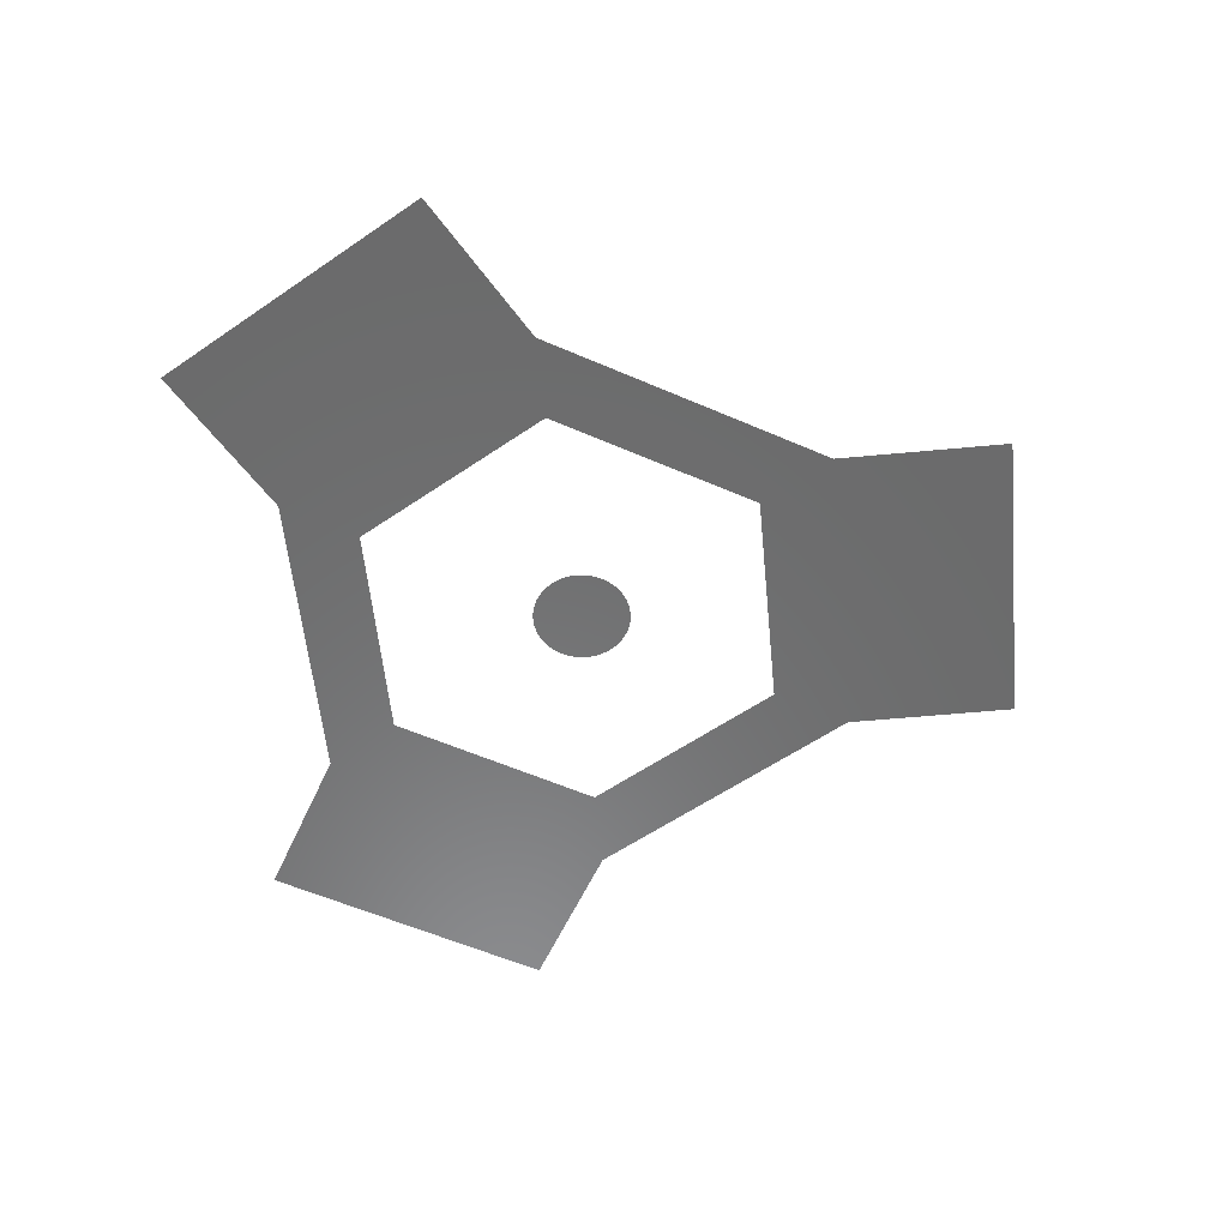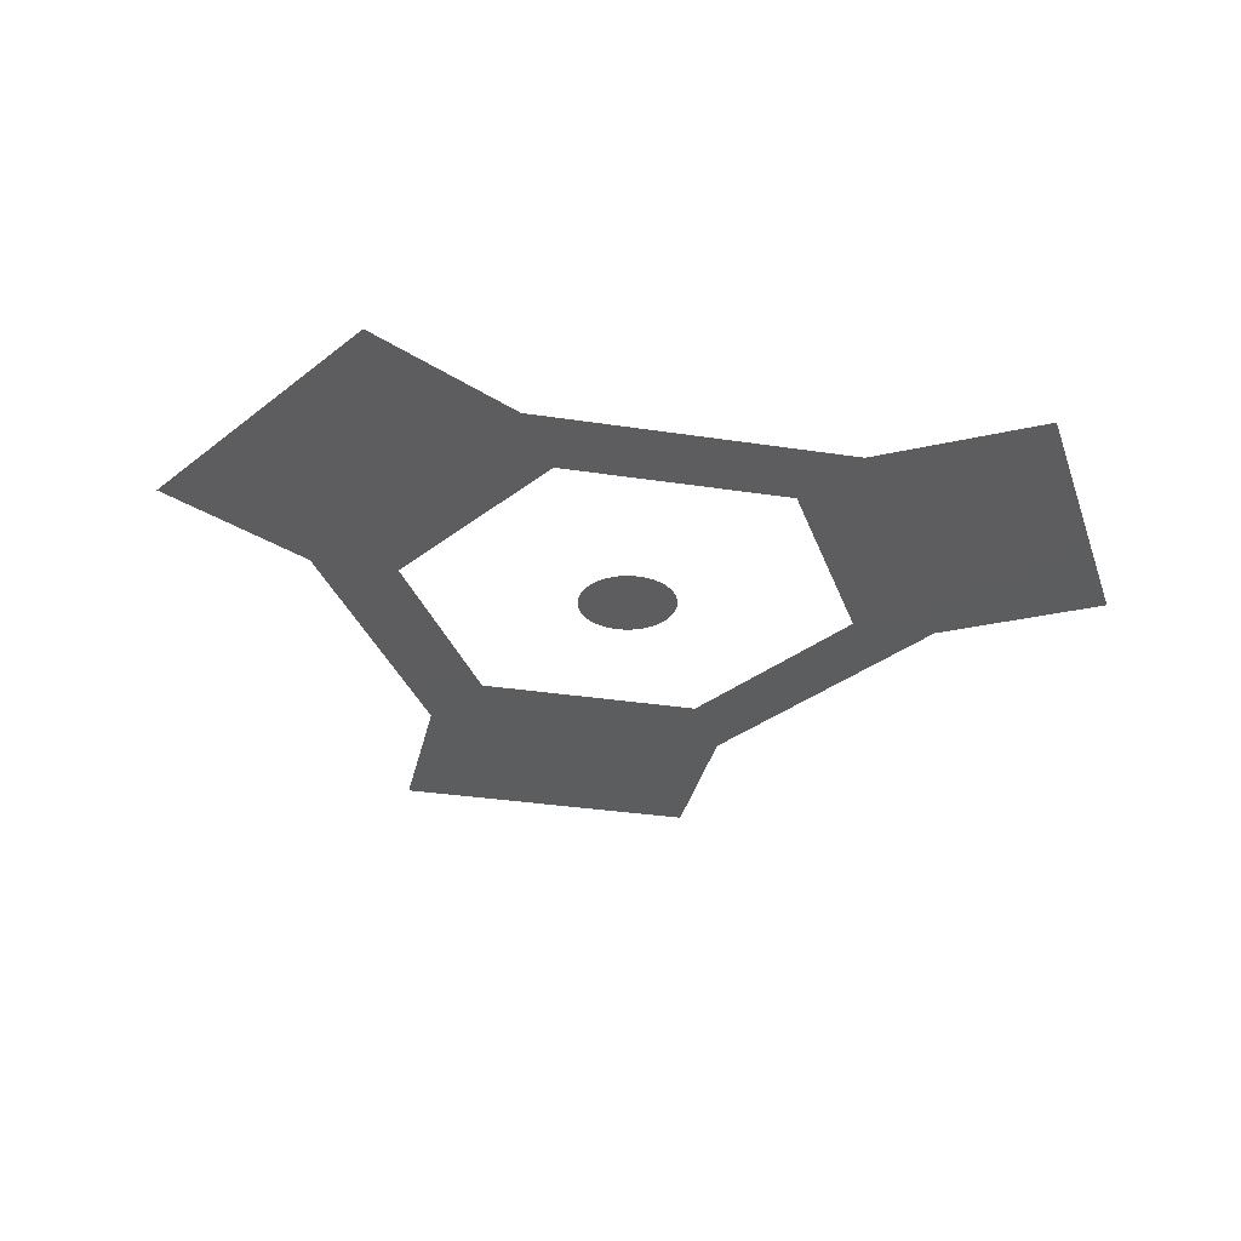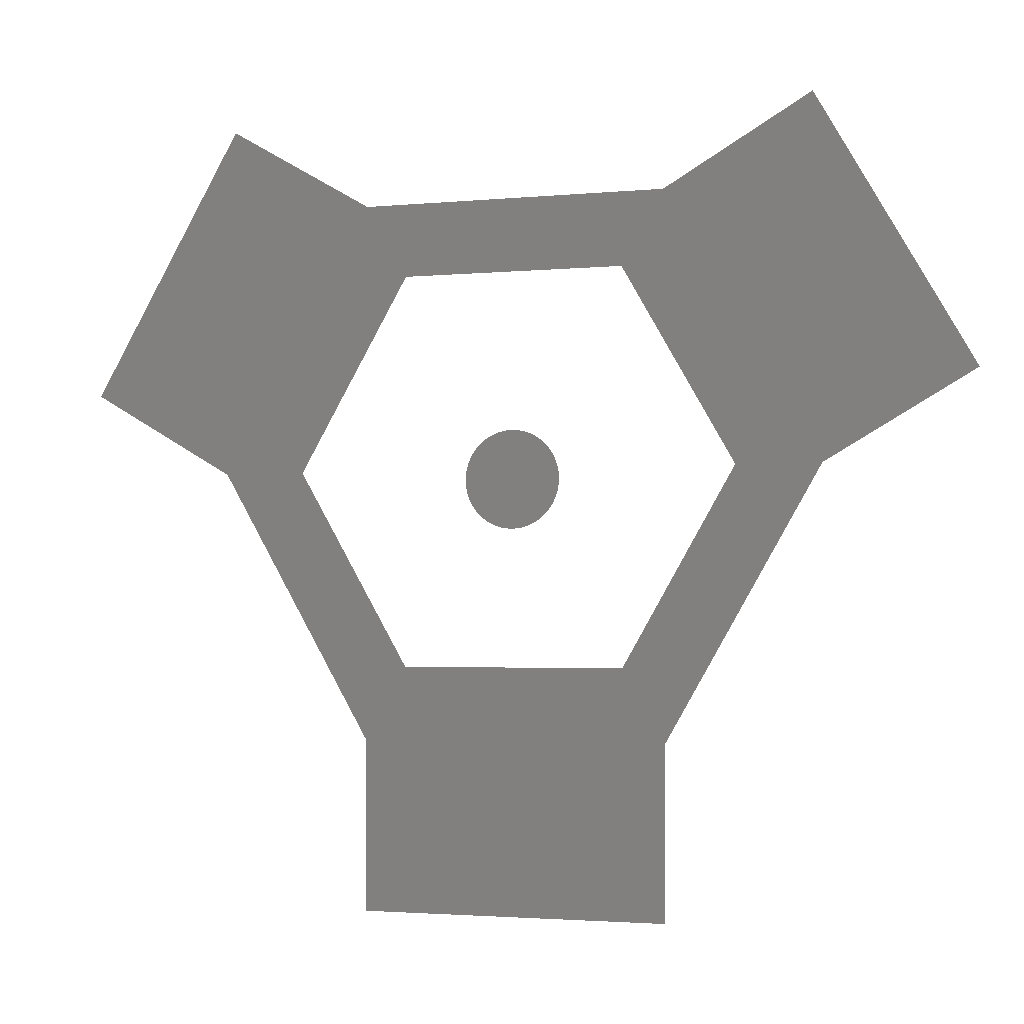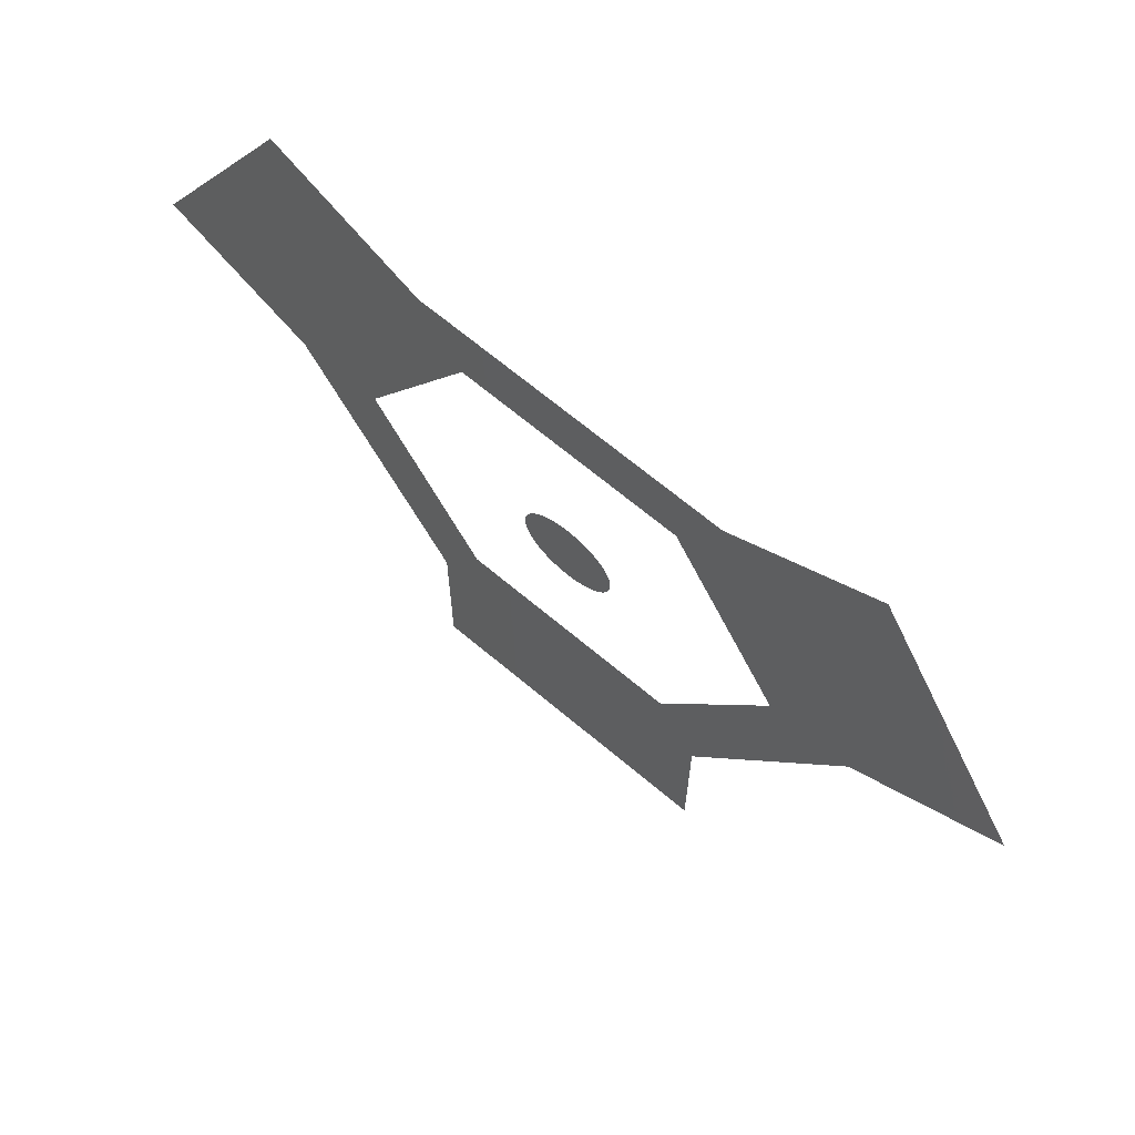
<metadata>
{"format":"stl","ext":"stl","renderer":"f3d","projection":"perspective","resolution":1024,"background":"white","views":[{"elev":-57.2,"azim":-84.4,"up":"+Z"},{"elev":-32.2,"azim":167.8,"up":"+Z"},{"elev":-2.5,"azim":-160.6,"up":"+Y"},{"elev":67.2,"azim":40.2,"up":"+Y"}]}
</metadata>
<code>
# stl→obj: 121 verts, 119 faces
v -0.2937 0.06133 0
v -0.0995 0.1789 0
v -0.1942 0.2336 0
v 0.0995 0.1789 0
v 0.2937 0.06133 0
v 0.1943 0.2336 0
v -0.08596 0.1789 0
v -0.07243 0.1321 0
v 0.08596 0.1789 0
v 0.07244 0.1321 0
v -0.1449 0.006638 0
v 0.1449 0.006638 0
v -0.199 0.006638 0
v 0.199 0.006638 0
v -0.002065 0.03119 0
v 0.002065 0.03119 0
v 0 0.03125 0
v 0.004109 0.03098 0
v -0.004109 0.03098 0
v 0.006127 0.03065 0
v -0.006127 0.03065 0
v 0.008113 0.03018 0
v -0.008113 0.03018 0
v 0.01006 0.02959 0
v -0.01006 0.02959 0
v 0.01196 0.02887 0
v -0.01196 0.02887 0
v 0.01381 0.02804 0
v -0.01381 0.02804 0
v -0.01561 0.02708 0
v 0.01561 0.02708 0
v -0.01734 0.026 0
v 0.01734 0.026 0
v -0.01901 0.02481 0
v 0.01901 0.02481 0
v -0.0206 0.02351 0
v 0.0206 0.02351 0
v -0.0221 0.0221 0
v 0.0221 0.0221 0
v -0.02352 0.02059 0
v 0.02352 0.02059 0
v 0.02482 0.019 0
v -0.02482 0.019 0
v 0.02601 0.01734 0
v -0.02601 0.01734 0
v 0.02708 0.01561 0
v -0.02708 0.01561 0
v 0.02804 0.01381 0
v -0.02804 0.01381 0
v -0.02888 0.01196 0
v 0.02888 0.01196 0
v -0.0296 0.01006 0
v 0.0296 0.01006 0
v -0.03019 0.008111 0
v 0.03019 0.008111 0
v -0.03065 0.006126 0
v 0.03065 0.006126 0
v -0.1922 -0.005082 0
v -0.07243 -0.1188 0
v 0.07244 -0.1188 0
v 0.1922 -0.005082 0
v -0.03099 0.004108 0
v 0.03099 0.004108 0
v -0.03119 0.002064 0
v 0.03119 0.002064 0
v -0.03126 0 0
v 0.03126 0 0
v -0.03119 -0.002064 0
v 0.03119 -0.002064 0
v 0.03099 -0.004108 0
v -0.03099 -0.004108 0
v 0.03065 -0.006126 0
v -0.03065 -0.006126 0
v -0.1063 -0.1539 0
v 0.113 -0.1422 0
v 0.03019 -0.008111 0
v -0.03019 -0.008111 0
v 0.0296 -0.01006 0
v -0.0296 -0.01006 0
v -0.02888 -0.01196 0
v 0.02888 -0.01196 0
v -0.02804 -0.01381 0
v 0.02804 -0.01381 0
v -0.02708 -0.01561 0
v 0.02708 -0.01561 0
v -0.02601 -0.01734 0
v 0.02601 -0.01734 0
v -0.02482 -0.019 0
v 0.02482 -0.019 0
v -0.02352 -0.02059 0
v 0.02352 -0.02059 0
v -0.0221 -0.0221 0
v 0.0221 -0.0221 0
v -0.0206 -0.02351 0
v 0.0206 -0.02351 0
v -0.01901 -0.02481 0
v 0.01901 -0.02481 0
v -0.01734 -0.026 0
v 0.01734 -0.026 0
v -0.01561 -0.02708 0
v 0.01561 -0.02708 0
v 0.01381 -0.02804 0
v -0.01381 -0.02804 0
v 0.01196 -0.02887 0
v -0.01196 -0.02887 0
v 0.01006 -0.02959 0
v -0.01006 -0.02959 0
v 0.008113 -0.03018 0
v -0.008113 -0.03018 0
v -0.006127 -0.03065 0
v 0.006127 -0.03065 0
v -0.004109 -0.03098 0
v 0.004109 -0.03098 0
v -0.002065 -0.03119 0
v 0.002065 -0.03119 0
v 0 -0.03125 0
v 0.0995 -0.1656 0
v -0.09949 -0.1656 0
v -0.09949 -0.2751 0
v 0.0995 -0.1657 0
v 0.0995 -0.2751 0
f 1 2 3
f 4 5 6
f 1 7 2
f 1 8 7
f 8 9 7
f 8 4 9
f 8 10 4
f 10 5 4
f 1 11 8
f 12 5 10
f 13 11 1
f 12 14 5
f 15 16 17
f 15 18 16
f 19 18 15
f 19 20 18
f 21 20 19
f 21 22 20
f 23 22 21
f 23 24 22
f 25 24 23
f 25 26 24
f 27 26 25
f 27 28 26
f 29 28 27
f 30 28 29
f 30 31 28
f 32 31 30
f 32 33 31
f 34 33 32
f 34 35 33
f 36 35 34
f 36 37 35
f 38 37 36
f 38 39 37
f 40 39 38
f 40 41 39
f 40 42 41
f 43 42 40
f 43 44 42
f 45 44 43
f 45 46 44
f 47 46 45
f 47 48 46
f 49 48 47
f 50 48 49
f 50 51 48
f 52 51 50
f 52 53 51
f 54 53 52
f 54 55 53
f 56 55 54
f 56 57 55
f 58 11 13
f 58 59 11
f 60 14 12
f 60 61 14
f 62 57 56
f 62 63 57
f 64 63 62
f 64 65 63
f 66 65 64
f 66 67 65
f 68 67 66
f 68 69 67
f 68 70 69
f 71 70 68
f 71 72 70
f 73 72 71
f 74 59 58
f 60 75 61
f 73 76 72
f 77 76 73
f 77 78 76
f 79 78 77
f 80 78 79
f 80 81 78
f 82 81 80
f 82 83 81
f 84 83 82
f 84 85 83
f 86 85 84
f 86 87 85
f 88 87 86
f 88 89 87
f 90 89 88
f 90 91 89
f 92 91 90
f 92 93 91
f 94 93 92
f 94 95 93
f 96 95 94
f 96 97 95
f 98 97 96
f 98 99 97
f 100 99 98
f 100 101 99
f 100 102 101
f 103 102 100
f 103 104 102
f 105 104 103
f 105 106 104
f 107 106 105
f 107 108 106
f 109 108 107
f 110 108 109
f 110 111 108
f 112 111 110
f 112 113 111
f 114 113 112
f 114 115 113
f 116 115 114
f 74 60 59
f 74 75 60
f 74 117 75
f 118 117 74
f 119 117 118
f 119 120 117
f 119 121 120

</code>
